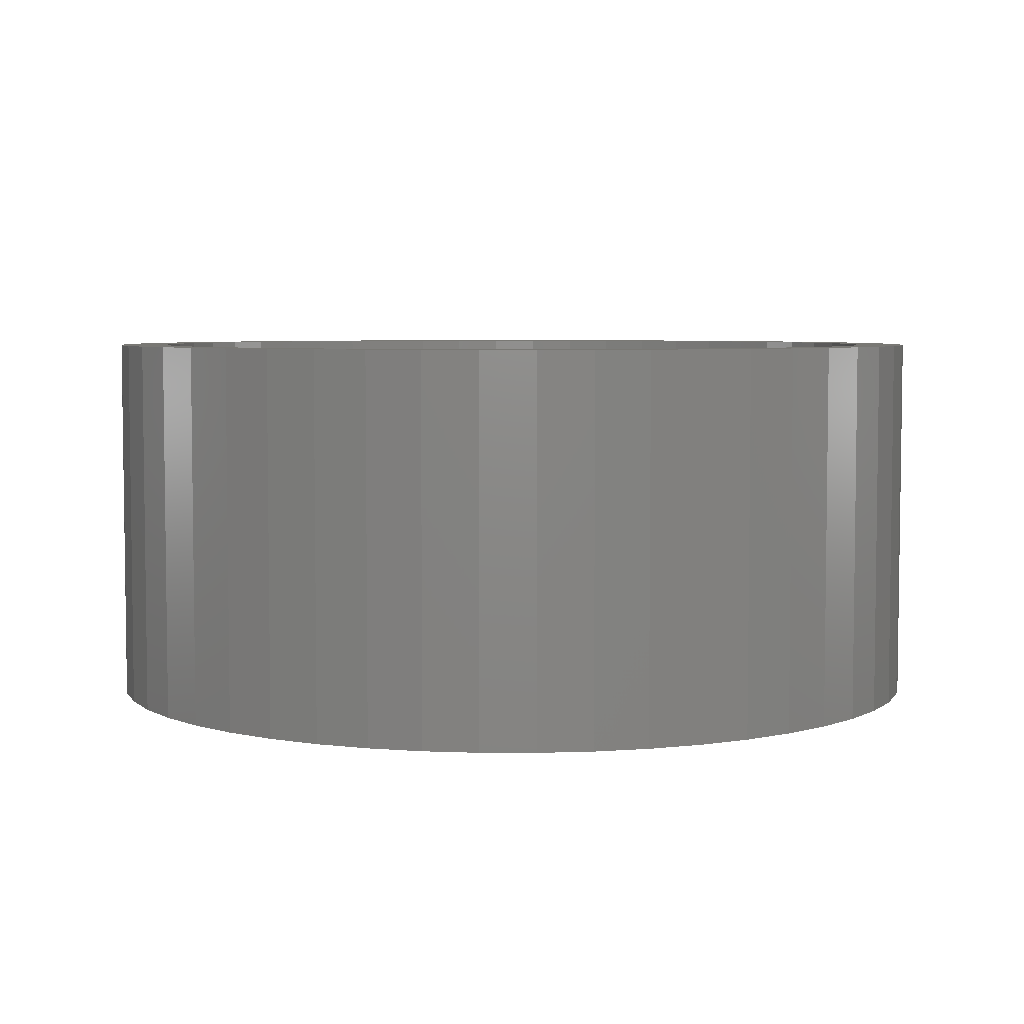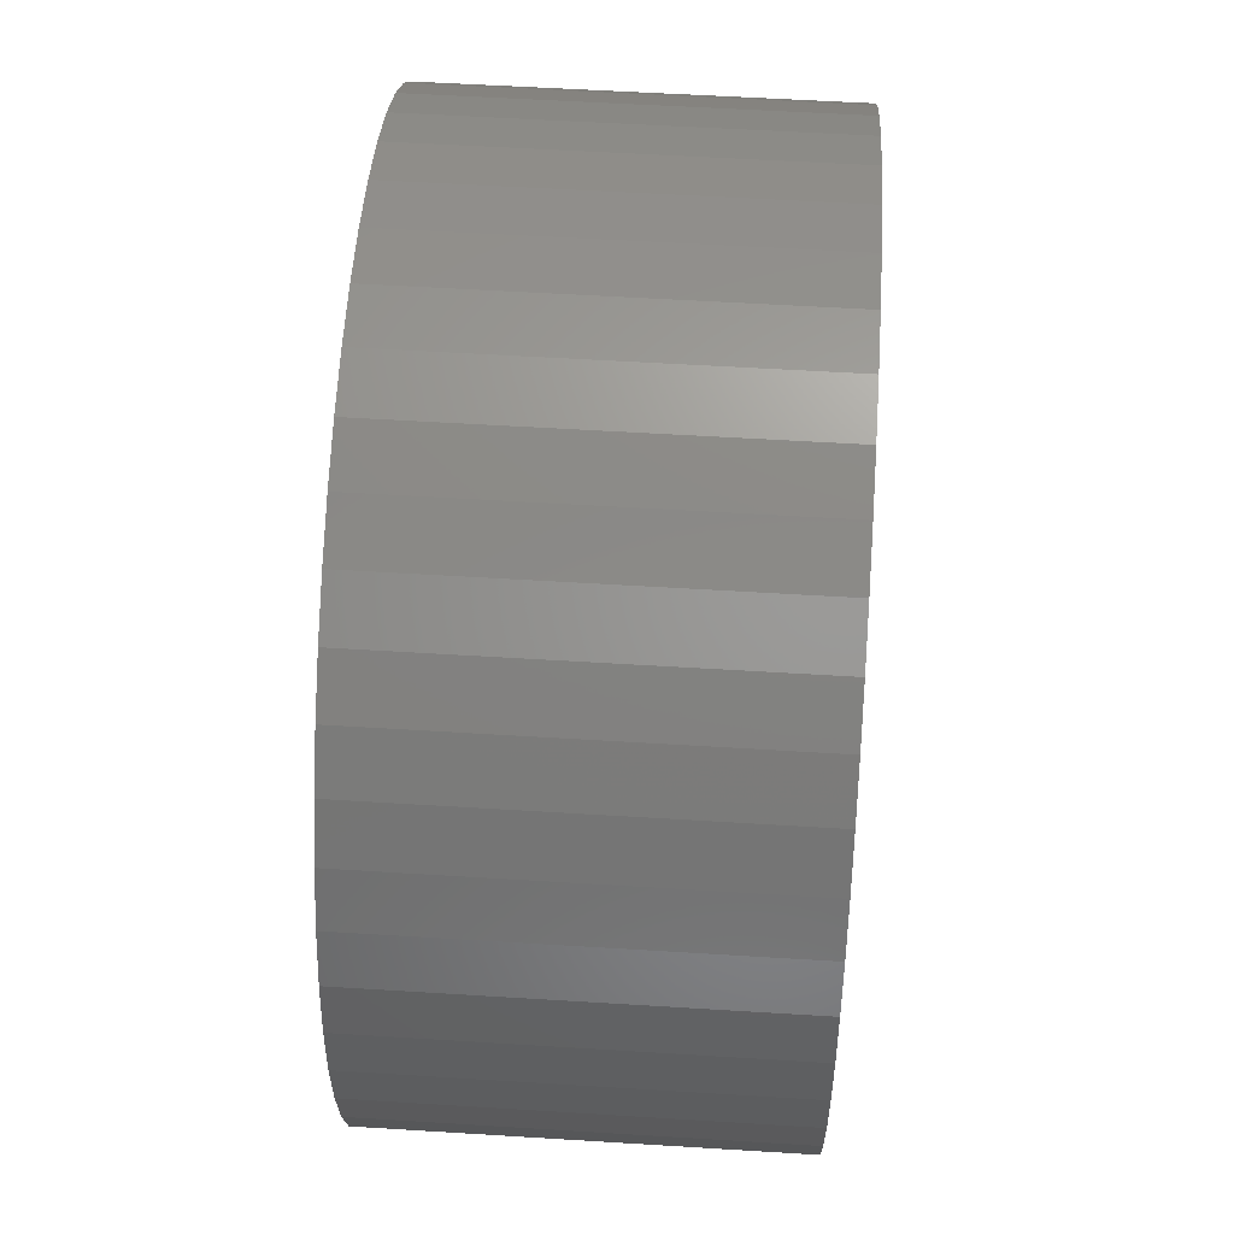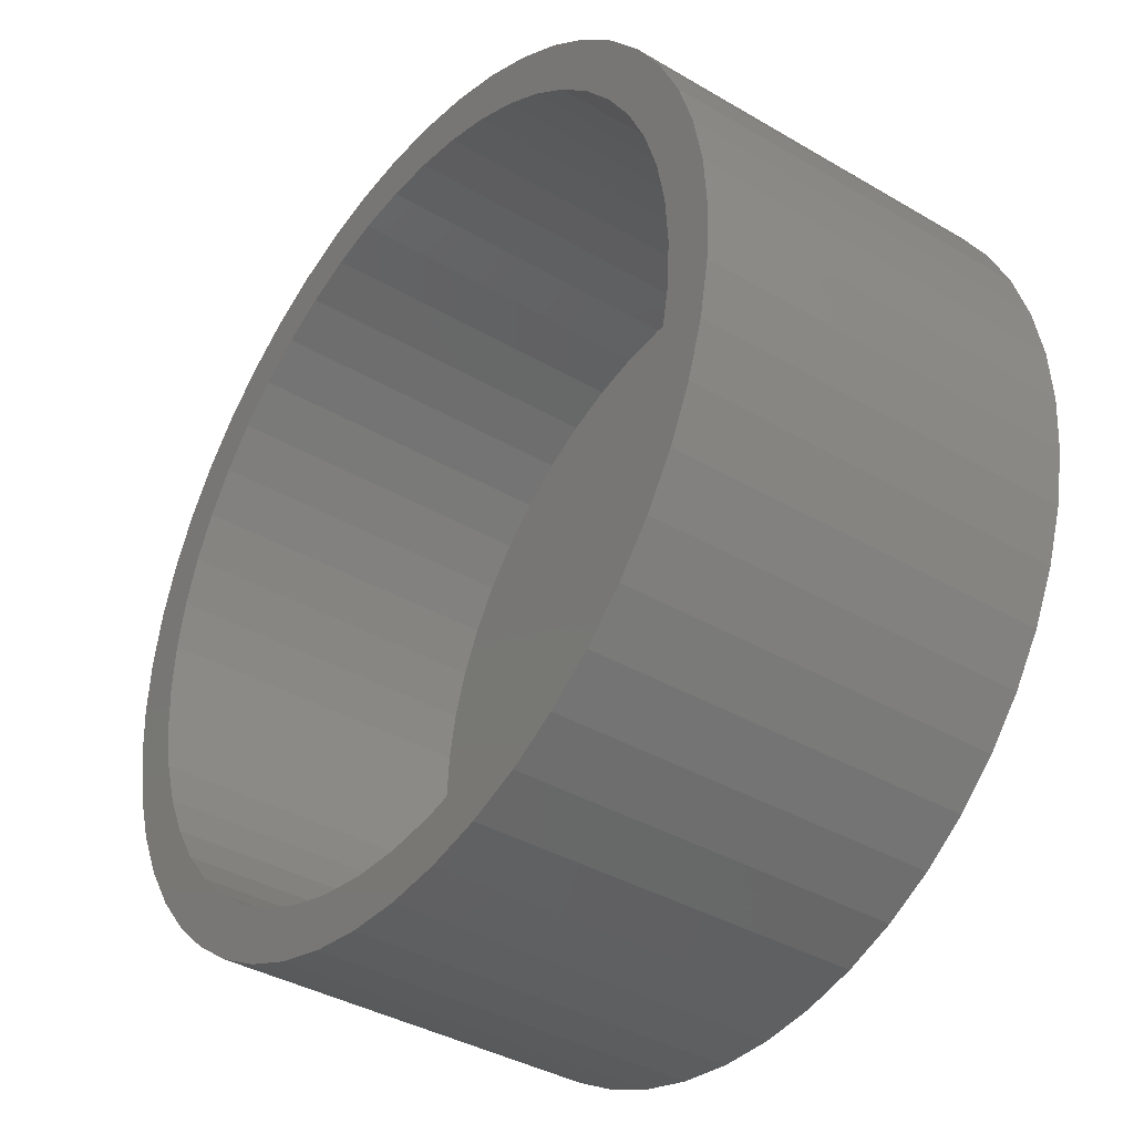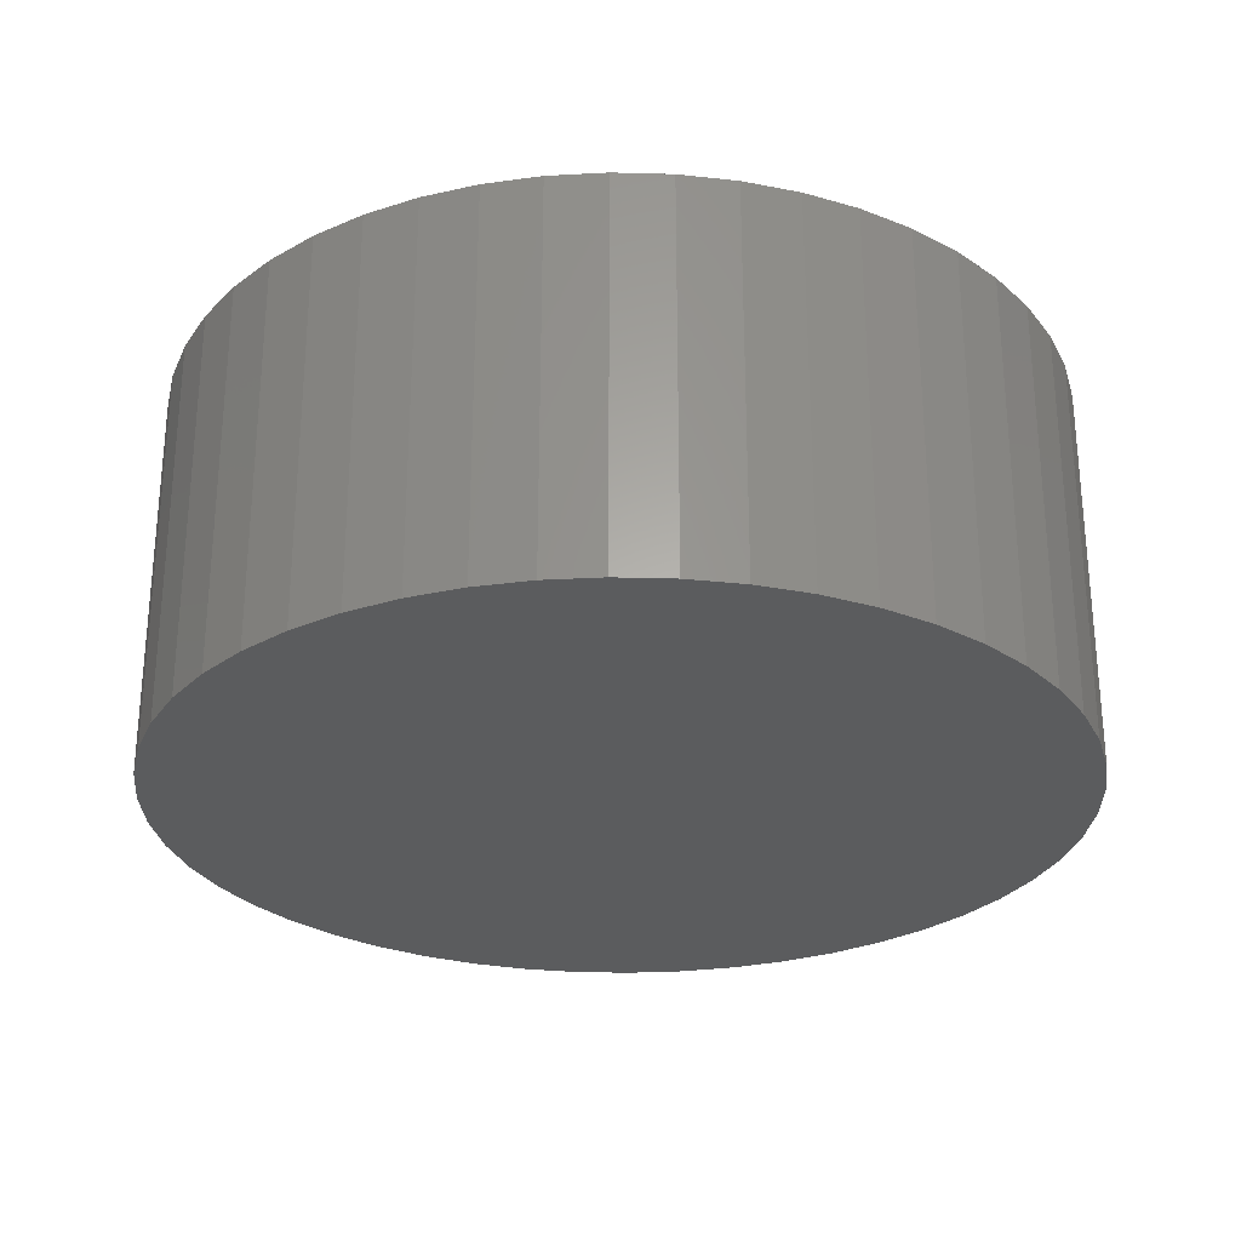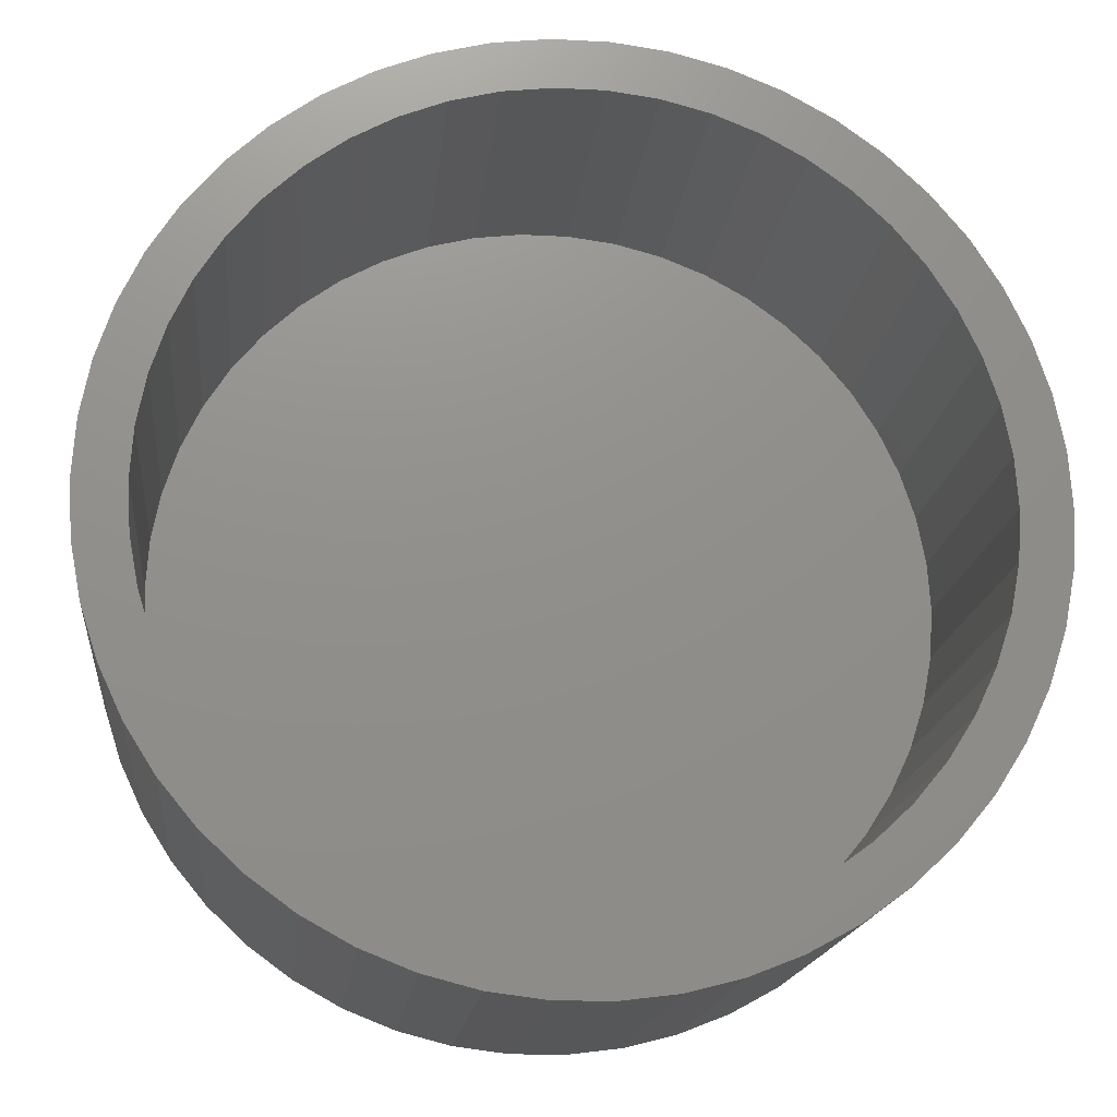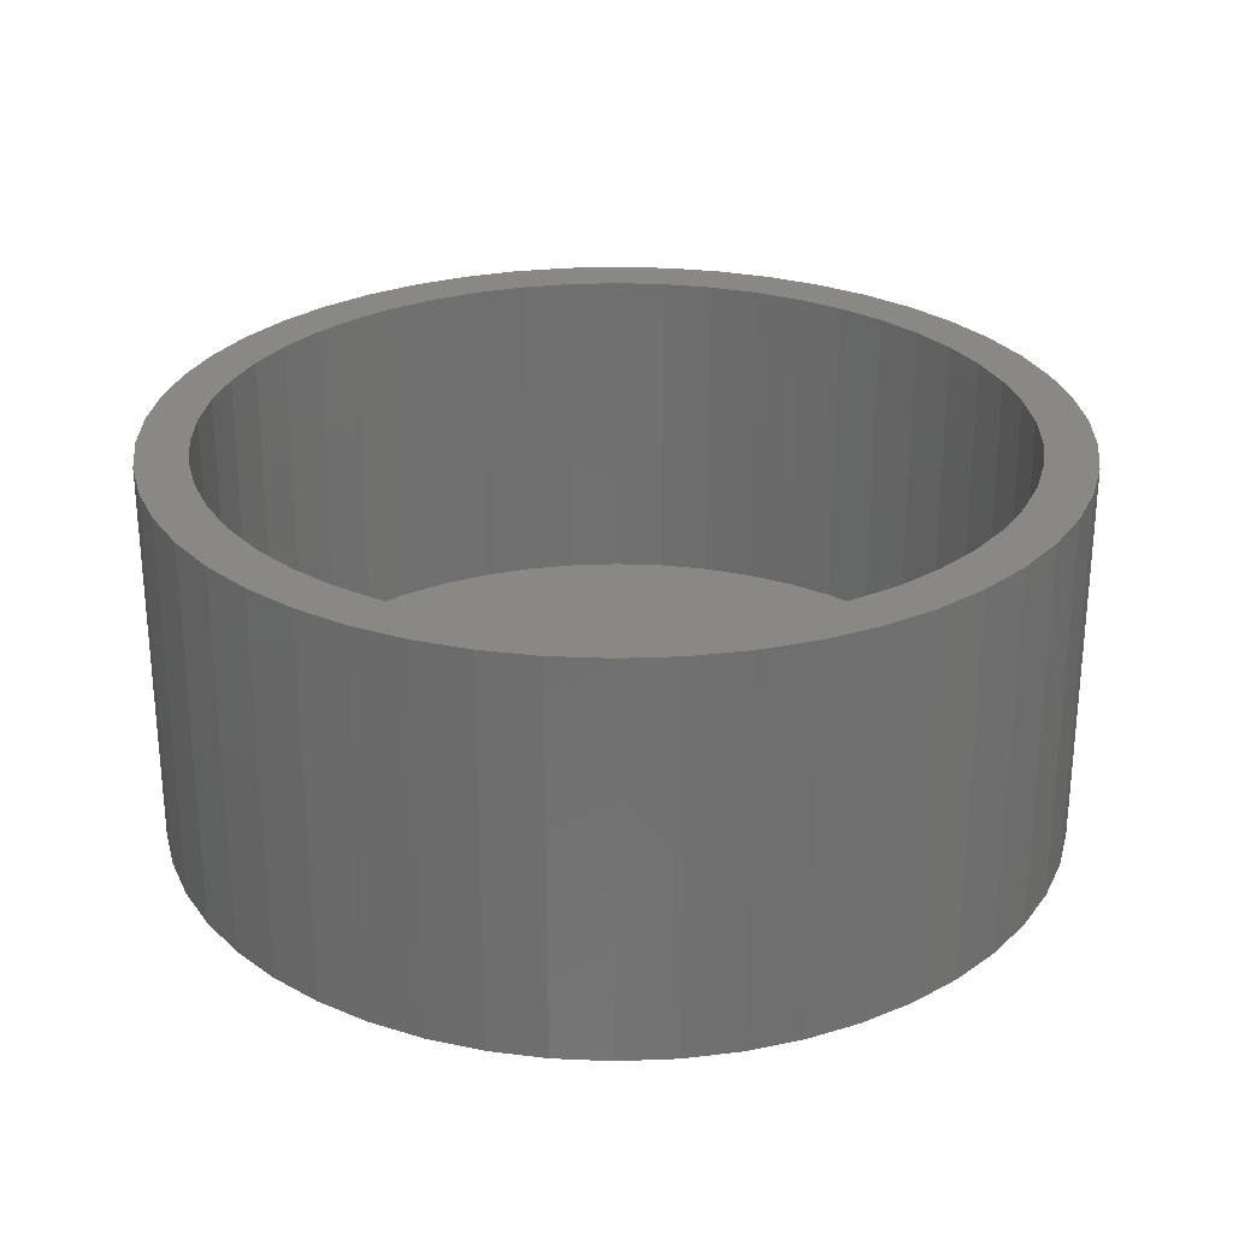
<metadata>
{"format":"stl","ext":"stl","renderer":"f3d","projection":"perspective","resolution":1024,"background":"white","views":[{"elev":5.1,"azim":144.5,"up":"+Z"},{"elev":54.6,"azim":93.8,"up":"+Y"},{"elev":-37.6,"azim":53.0,"up":"+Y"},{"elev":-27.6,"azim":76.8,"up":"+Z"},{"elev":-17.0,"azim":-6.0,"up":"+Y"},{"elev":27.5,"azim":68.6,"up":"+Z"}]}
</metadata>
<code>
# stl→obj: 200 verts, 396 faces
v 8 0 0
v 7.937 1.003 -7
v 7.937 1.003 0
v 8 0 -7
v -8 0 -7
v -7.937 1.003 0
v -7.937 1.003 -7
v -8 0 0
v 0.5023 7.984 -7
v -0.5023 7.984 0
v 0.5023 7.984 0
v -0.5023 7.984 -7
v -0.5023 -7.984 -7
v 0.5023 -7.984 0
v -0.5023 -7.984 0
v 0.5023 -7.984 -7
v 5.832 5.476 -7
v 5.099 6.164 0
v 5.832 5.476 0
v 5.099 6.164 -7
v -5.099 6.164 -7
v -5.832 5.476 0
v -5.099 6.164 0
v -5.832 5.476 -7
v -2.472 7.608 -7
v -3.406 7.239 0
v -2.472 7.608 0
v -3.406 7.239 -7
v 7.01 -3.854 0
v 7.438 -2.945 -7
v 7.438 -2.945 0
v 7.01 -3.854 -7
v 7.438 2.945 0
v 7.01 3.854 -7
v 7.01 3.854 0
v 7.438 2.945 -7
v 3.406 7.239 -7
v 2.472 7.608 0
v 3.406 7.239 0
v 2.472 7.608 -7
v 1.499 7.858 0
v 1.499 7.858 -7
v 4.287 6.755 -7
v 4.287 6.755 0
v -7.438 2.945 -7
v -7.01 3.854 0
v -7.01 3.854 -7
v -7.438 2.945 0
v -6.472 4.702 -7
v -6.472 4.702 0
v 7.1 0 0
v 7.044 0.8899 0
v 7.749 1.99 0
v 7.937 -1.003 0
v 6.877 1.766 0
v 7.044 -0.8899 0
v 7.749 -1.99 0
v 6.601 2.614 0
v 6.222 3.42 0
v 6.472 4.702 0
v 5.744 4.173 0
v 5.176 4.86 0
v 4.526 5.471 0
v 3.804 5.995 0
v 3.023 6.424 0
v 2.194 6.753 0
v 1.33 6.974 0
v 0.4458 7.086 0
v -0.4458 7.086 0
v -1.33 6.974 0
v -1.499 7.858 0
v -2.194 6.753 0
v -3.023 6.424 0
v -3.804 5.995 0
v -4.287 6.755 0
v -4.526 5.471 0
v -5.176 4.86 0
v -5.744 4.173 0
v -6.222 3.42 0
v -6.601 2.614 0
v -6.877 1.766 0
v -7.749 1.99 0
v -7.044 0.8899 0
v 6.877 -1.766 0
v 6.601 -2.614 0
v 6.222 -3.42 0
v 6.472 -4.702 0
v 5.744 -4.173 0
v 5.832 -5.476 0
v 5.176 -4.86 0
v 5.099 -6.164 0
v 4.526 -5.471 0
v 4.287 -6.755 0
v 3.804 -5.995 0
v 3.406 -7.239 0
v 3.023 -6.424 0
v 2.472 -7.608 0
v 2.194 -6.753 0
v 1.499 -7.858 0
v 1.33 -6.974 0
v 0.4458 -7.086 0
v -0.4458 -7.086 0
v -1.33 -6.974 0
v -1.499 -7.858 0
v -2.194 -6.753 0
v -2.472 -7.608 0
v -3.023 -6.424 0
v -3.406 -7.239 0
v -3.804 -5.995 0
v -4.287 -6.755 0
v -4.526 -5.471 0
v -5.099 -6.164 0
v -5.176 -4.86 0
v -5.832 -5.476 0
v -5.744 -4.173 0
v -6.472 -4.702 0
v -6.222 -3.42 0
v -7.01 -3.854 0
v -6.601 -2.614 0
v -7.438 -2.945 0
v -6.877 -1.766 0
v -7.749 -1.99 0
v -7.044 -0.8899 0
v -7.937 -1.003 0
v -7.1 0 0
v -1.499 7.858 -7
v 7.937 -1.003 -7
v 7.749 -1.99 -7
v 7.749 1.99 -7
v 6.472 -4.702 -7
v 6.472 4.702 -7
v 5.832 -5.476 -7
v 5.099 -6.164 -7
v 4.287 -6.755 -7
v 3.406 -7.239 -7
v 2.472 -7.608 -7
v 1.499 -7.858 -7
v -1.499 -7.858 -7
v -2.472 -7.608 -7
v -3.406 -7.239 -7
v -4.287 -6.755 -7
v -4.287 6.755 -7
v -5.099 -6.164 -7
v -5.832 -5.476 -7
v -6.472 -4.702 -7
v -7.01 -3.854 -7
v -7.438 -2.945 -7
v -7.749 -1.99 -7
v -7.749 1.99 -7
v -7.937 -1.003 -7
v 7.1 0 -6
v 7.044 0.8899 -6
v -7.044 0.8899 -6
v -7.1 0 -6
v -0.4458 7.086 -6
v 0.4458 7.086 -6
v 0.4458 -7.086 -6
v -0.4458 -7.086 -6
v 4.526 5.471 -6
v 5.176 4.86 -6
v -5.176 4.86 -6
v -4.526 5.471 -6
v -3.023 6.424 -6
v -2.194 6.753 -6
v 6.601 2.614 -6
v 6.222 3.42 -6
v 5.744 4.173 -6
v 2.194 6.753 -6
v 3.023 6.424 -6
v 1.33 6.974 -6
v 3.804 5.995 -6
v -6.222 3.42 -6
v -6.601 2.614 -6
v -5.744 4.173 -6
v -1.33 6.974 -6
v 7.044 -0.8899 -6
v 6.877 1.766 -6
v 6.877 -1.766 -6
v 6.601 -2.614 -6
v 6.222 -3.42 -6
v 5.744 -4.173 -6
v 5.176 -4.86 -6
v 4.526 -5.471 -6
v 3.804 -5.995 -6
v 3.023 -6.424 -6
v 2.194 -6.753 -6
v 1.33 -6.974 -6
v -1.33 -6.974 -6
v -2.194 -6.753 -6
v -3.023 -6.424 -6
v -3.804 5.995 -6
v -3.804 -5.995 -6
v -4.526 -5.471 -6
v -5.176 -4.86 -6
v -5.744 -4.173 -6
v -6.222 -3.42 -6
v -6.601 -2.614 -6
v -6.877 1.766 -6
v -6.877 -1.766 -6
v -7.044 -0.8899 -6
f 1 2 3
f 2 1 4
f 5 6 7
f 6 5 8
f 9 10 11
f 10 9 12
f 13 14 15
f 14 13 16
f 17 18 19
f 18 17 20
f 21 22 23
f 22 21 24
f 25 26 27
f 26 25 28
f 29 30 31
f 30 29 32
f 33 34 35
f 34 33 36
f 37 38 39
f 38 37 40
f 40 41 38
f 41 40 42
f 43 39 44
f 39 43 37
f 45 46 47
f 46 45 48
f 49 22 24
f 22 49 50
f 51 1 3
f 52 3 53
f 1 51 54
f 55 53 33
f 56 54 51
f 54 56 57
f 3 52 51
f 58 33 35
f 53 55 52
f 33 58 55
f 59 35 60
f 35 59 58
f 61 60 19
f 60 61 59
f 19 62 61
f 18 62 19
f 18 63 62
f 44 63 18
f 44 64 63
f 39 64 44
f 39 65 64
f 38 65 39
f 38 66 65
f 41 66 38
f 41 67 66
f 11 67 41
f 11 68 67
f 11 69 68
f 10 69 11
f 10 70 69
f 71 70 10
f 71 72 70
f 27 72 71
f 27 73 72
f 26 73 27
f 26 74 73
f 75 74 26
f 75 76 74
f 23 76 75
f 23 77 76
f 22 77 23
f 77 22 78
f 50 78 22
f 78 50 79
f 46 79 50
f 79 46 80
f 48 80 46
f 80 48 81
f 82 81 48
f 81 82 83
f 84 57 56
f 57 84 31
f 85 31 84
f 31 85 29
f 86 29 85
f 29 86 87
f 88 87 86
f 87 88 89
f 90 89 88
f 90 91 89
f 92 91 90
f 92 93 91
f 94 93 92
f 94 95 93
f 96 95 94
f 96 97 95
f 98 97 96
f 98 99 97
f 100 99 98
f 100 14 99
f 101 14 100
f 102 14 101
f 102 15 14
f 103 15 102
f 103 104 15
f 105 104 103
f 105 106 104
f 107 106 105
f 107 108 106
f 109 108 107
f 109 110 108
f 111 110 109
f 111 112 110
f 113 112 111
f 114 113 115
f 113 114 112
f 116 115 117
f 115 116 114
f 118 117 119
f 120 119 121
f 117 118 116
f 122 121 123
f 124 123 125
f 6 83 82
f 119 120 118
f 83 6 125
f 121 122 120
f 8 125 6
f 123 124 122
f 125 8 124
f 126 27 71
f 27 126 25
f 127 2 4
f 128 2 127
f 128 129 2
f 30 129 128
f 30 36 129
f 32 36 30
f 32 34 36
f 130 34 32
f 130 131 34
f 132 131 130
f 132 17 131
f 133 17 132
f 133 20 17
f 134 20 133
f 134 43 20
f 135 43 134
f 135 37 43
f 136 37 135
f 136 40 37
f 137 40 136
f 137 42 40
f 16 42 137
f 16 9 42
f 13 9 16
f 13 12 9
f 138 12 13
f 138 126 12
f 139 126 138
f 139 25 126
f 140 25 139
f 140 28 25
f 141 28 140
f 141 142 28
f 143 142 141
f 143 21 142
f 144 21 143
f 144 24 21
f 145 24 144
f 145 49 24
f 146 49 145
f 146 47 49
f 147 47 146
f 147 45 47
f 148 45 147
f 148 149 45
f 150 149 148
f 150 7 149
f 7 150 5
f 16 99 14
f 99 16 137
f 53 36 33
f 36 53 129
f 3 129 53
f 129 3 2
f 60 17 19
f 17 60 131
f 35 131 60
f 131 35 34
f 42 11 41
f 11 42 9
f 20 44 18
f 44 20 43
f 47 50 49
f 50 47 46
f 149 48 45
f 48 149 82
f 7 82 149
f 82 7 6
f 28 75 26
f 75 28 142
f 142 23 75
f 23 142 21
f 12 71 10
f 71 12 126
f 54 4 1
f 4 54 127
f 89 130 87
f 130 89 132
f 144 112 114
f 112 144 143
f 146 120 147
f 120 146 118
f 144 116 145
f 116 144 114
f 135 93 95
f 93 135 134
f 31 128 57
f 128 31 30
f 87 32 29
f 32 87 130
f 139 104 106
f 104 139 138
f 148 124 150
f 124 148 122
f 150 8 5
f 8 150 124
f 147 122 148
f 122 147 120
f 133 89 91
f 89 133 132
f 136 95 97
f 95 136 135
f 137 97 99
f 97 137 136
f 57 127 54
f 127 57 128
f 138 15 104
f 15 138 13
f 140 106 108
f 106 140 139
f 145 118 146
f 118 145 116
f 134 91 93
f 91 134 133
f 141 108 110
f 108 141 140
f 143 110 112
f 110 143 141
f 151 52 152
f 52 151 51
f 125 153 83
f 153 125 154
f 155 68 69
f 68 155 156
f 157 102 101
f 102 157 158
f 159 62 63
f 62 159 160
f 161 76 77
f 76 161 162
f 163 72 73
f 72 163 164
f 165 59 166
f 59 165 58
f 166 61 167
f 61 166 59
f 168 65 66
f 65 168 169
f 170 66 67
f 66 170 168
f 171 63 64
f 63 171 159
f 80 172 79
f 172 80 173
f 78 161 77
f 161 78 174
f 175 69 70
f 69 175 155
f 152 176 151
f 177 176 152
f 177 178 176
f 165 178 177
f 165 179 178
f 166 179 165
f 166 180 179
f 167 180 166
f 167 181 180
f 160 181 167
f 160 182 181
f 159 182 160
f 159 183 182
f 171 183 159
f 171 184 183
f 169 184 171
f 169 185 184
f 168 185 169
f 168 186 185
f 170 186 168
f 170 187 186
f 156 187 170
f 156 157 187
f 155 157 156
f 155 158 157
f 175 158 155
f 175 188 158
f 164 188 175
f 164 189 188
f 163 189 164
f 163 190 189
f 191 190 163
f 191 192 190
f 162 192 191
f 162 193 192
f 161 193 162
f 161 194 193
f 174 194 161
f 174 195 194
f 172 195 174
f 172 196 195
f 173 196 172
f 173 197 196
f 198 197 173
f 198 199 197
f 153 199 198
f 153 200 199
f 200 153 154
f 187 101 100
f 101 187 157
f 184 96 94
f 96 184 185
f 177 58 165
f 58 177 55
f 152 55 177
f 55 152 52
f 167 62 160
f 62 167 61
f 156 67 68
f 67 156 170
f 169 64 65
f 64 169 171
f 79 174 78
f 174 79 172
f 81 173 80
f 173 81 198
f 83 198 81
f 198 83 153
f 191 73 74
f 73 191 163
f 162 74 76
f 74 162 191
f 164 70 72
f 70 164 175
f 176 51 151
f 51 176 56
f 179 84 178
f 84 179 85
f 178 56 176
f 56 178 84
f 117 197 119
f 197 117 196
f 183 94 92
f 94 183 184
f 121 200 123
f 200 121 199
f 123 154 125
f 154 123 200
f 119 199 121
f 199 119 197
f 182 92 90
f 92 182 183
f 186 100 98
f 100 186 187
f 185 98 96
f 98 185 186
f 180 85 179
f 85 180 86
f 181 86 180
f 86 181 88
f 158 103 102
f 103 158 188
f 189 107 105
f 107 189 190
f 192 111 109
f 111 192 193
f 188 105 103
f 105 188 189
f 113 195 115
f 195 113 194
f 193 113 111
f 113 193 194
f 182 88 181
f 88 182 90
f 190 109 107
f 109 190 192
f 115 196 117
f 196 115 195

</code>
